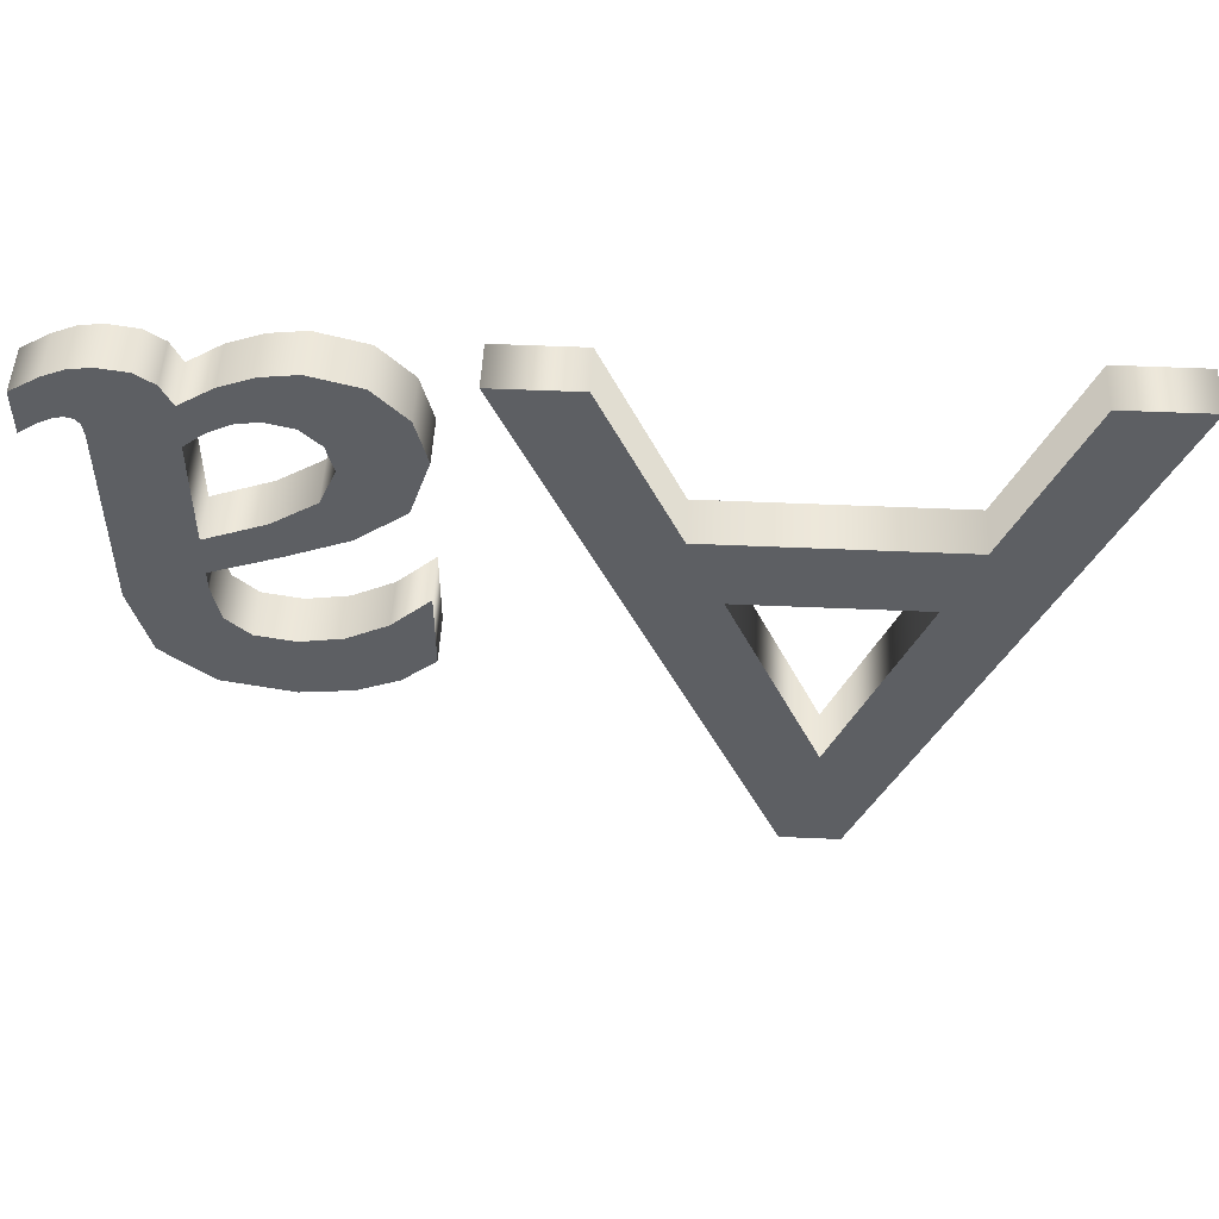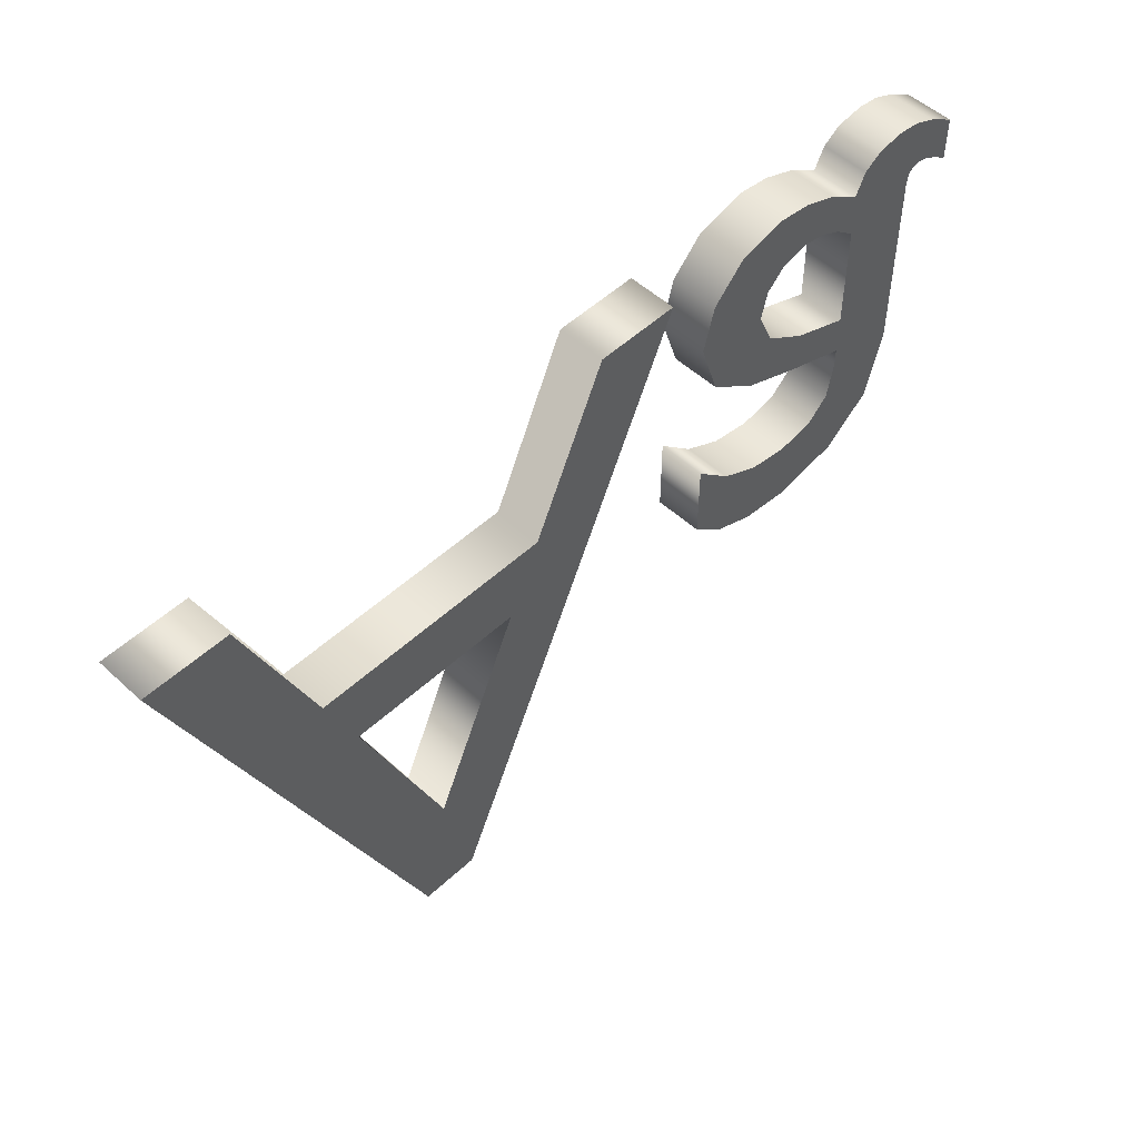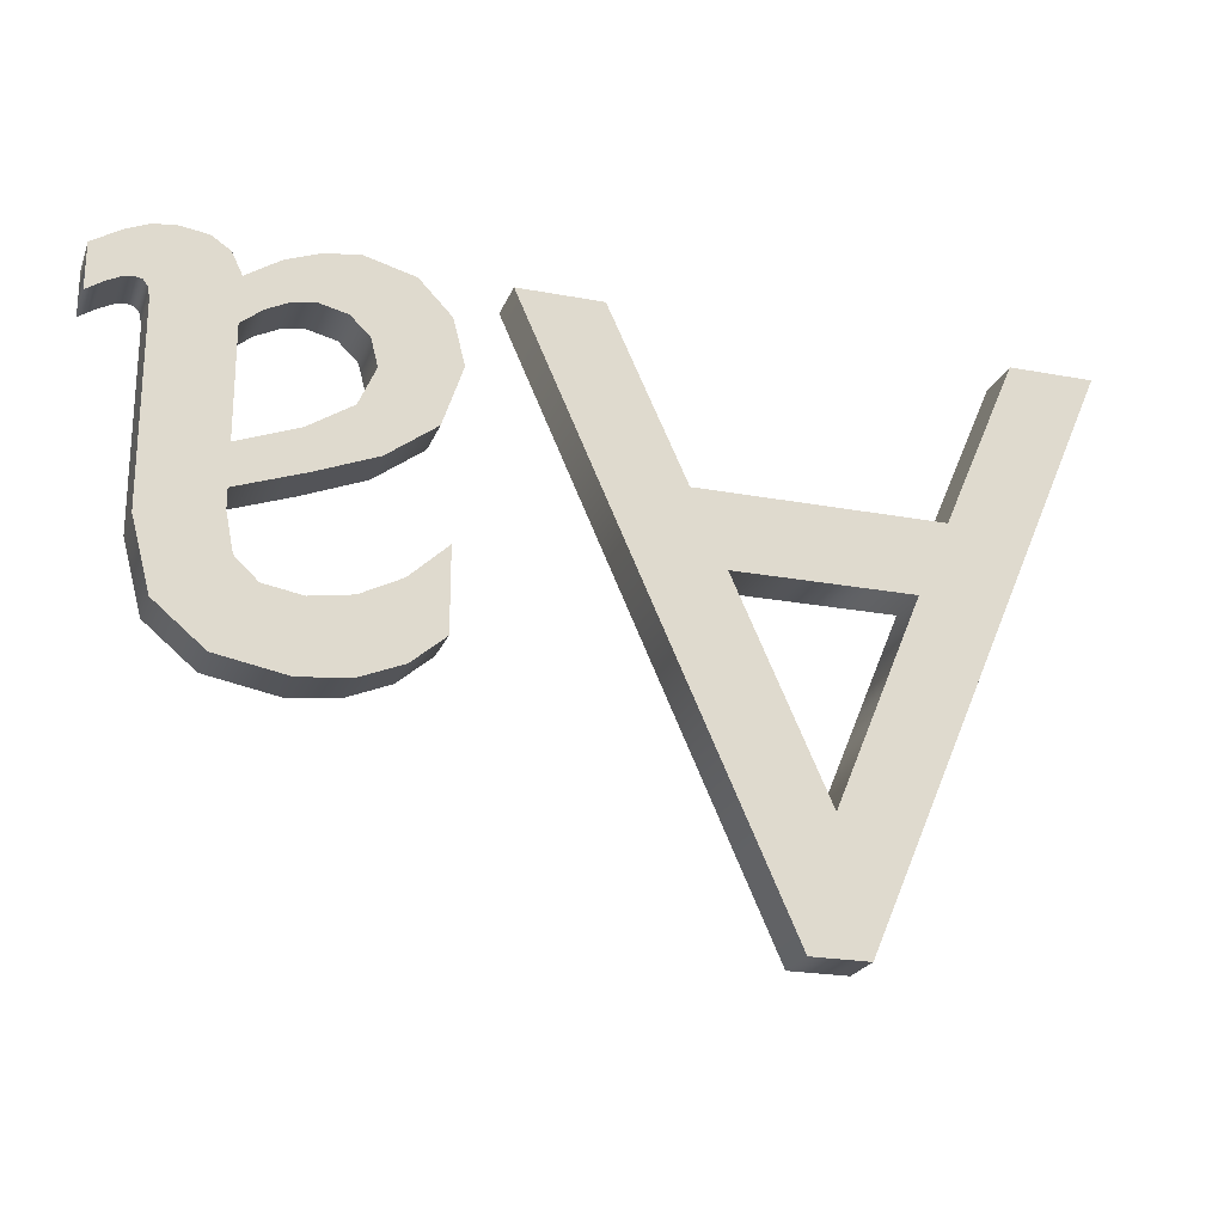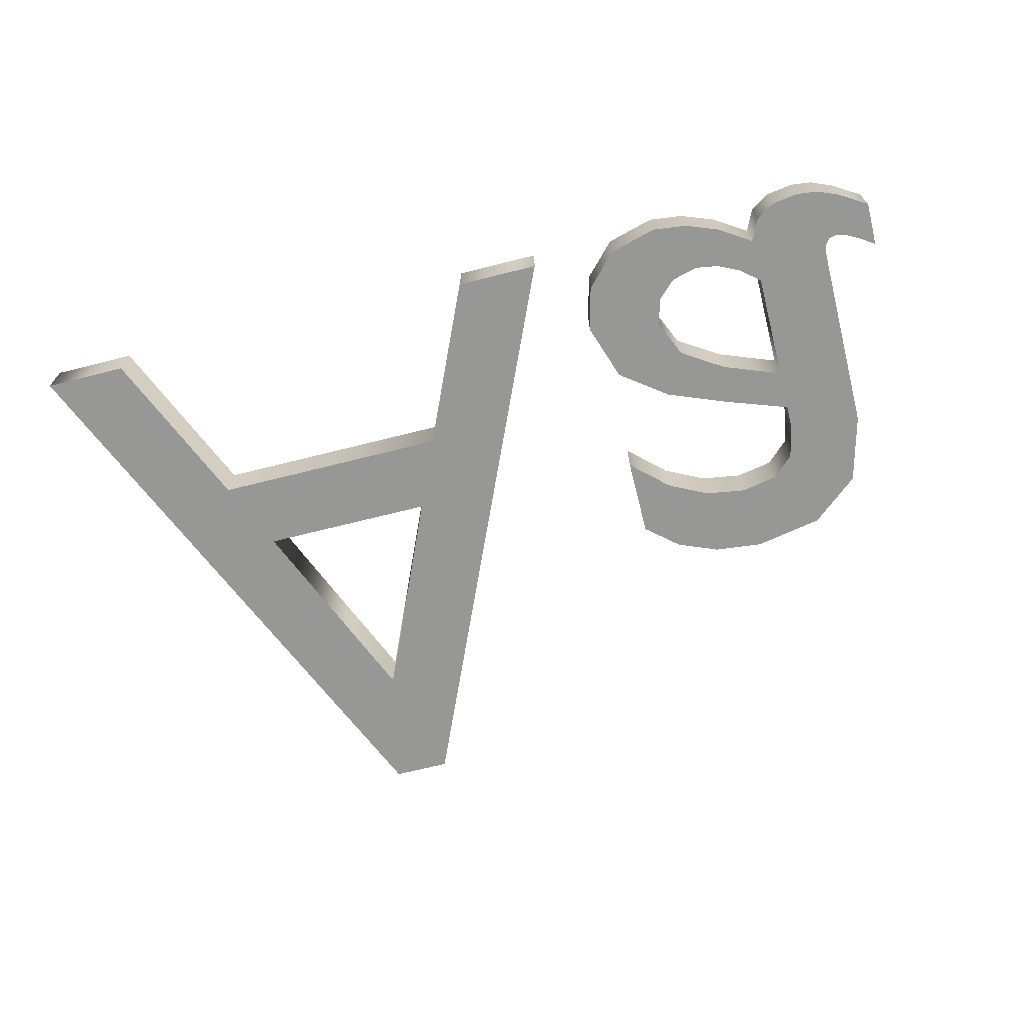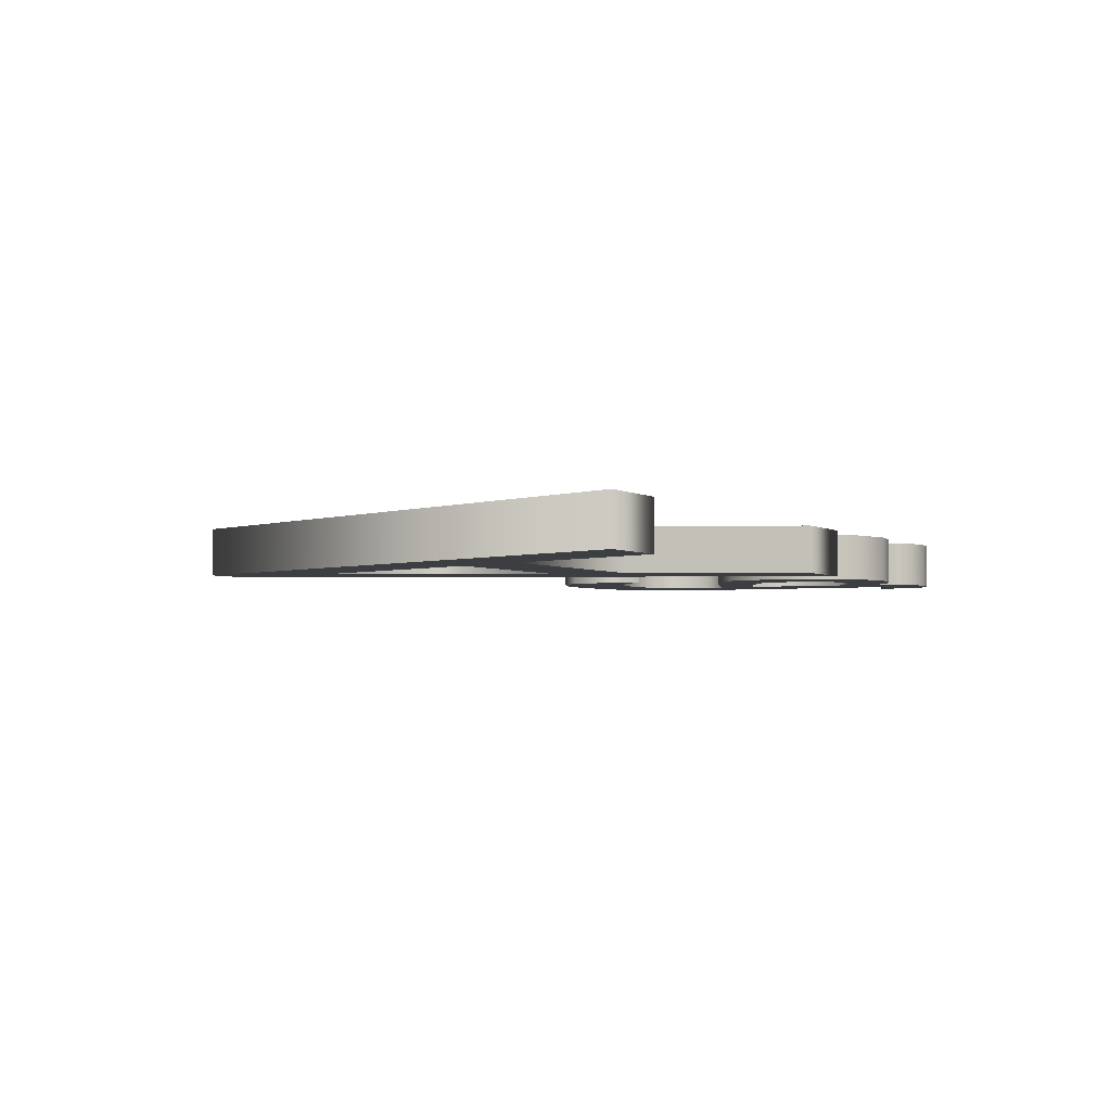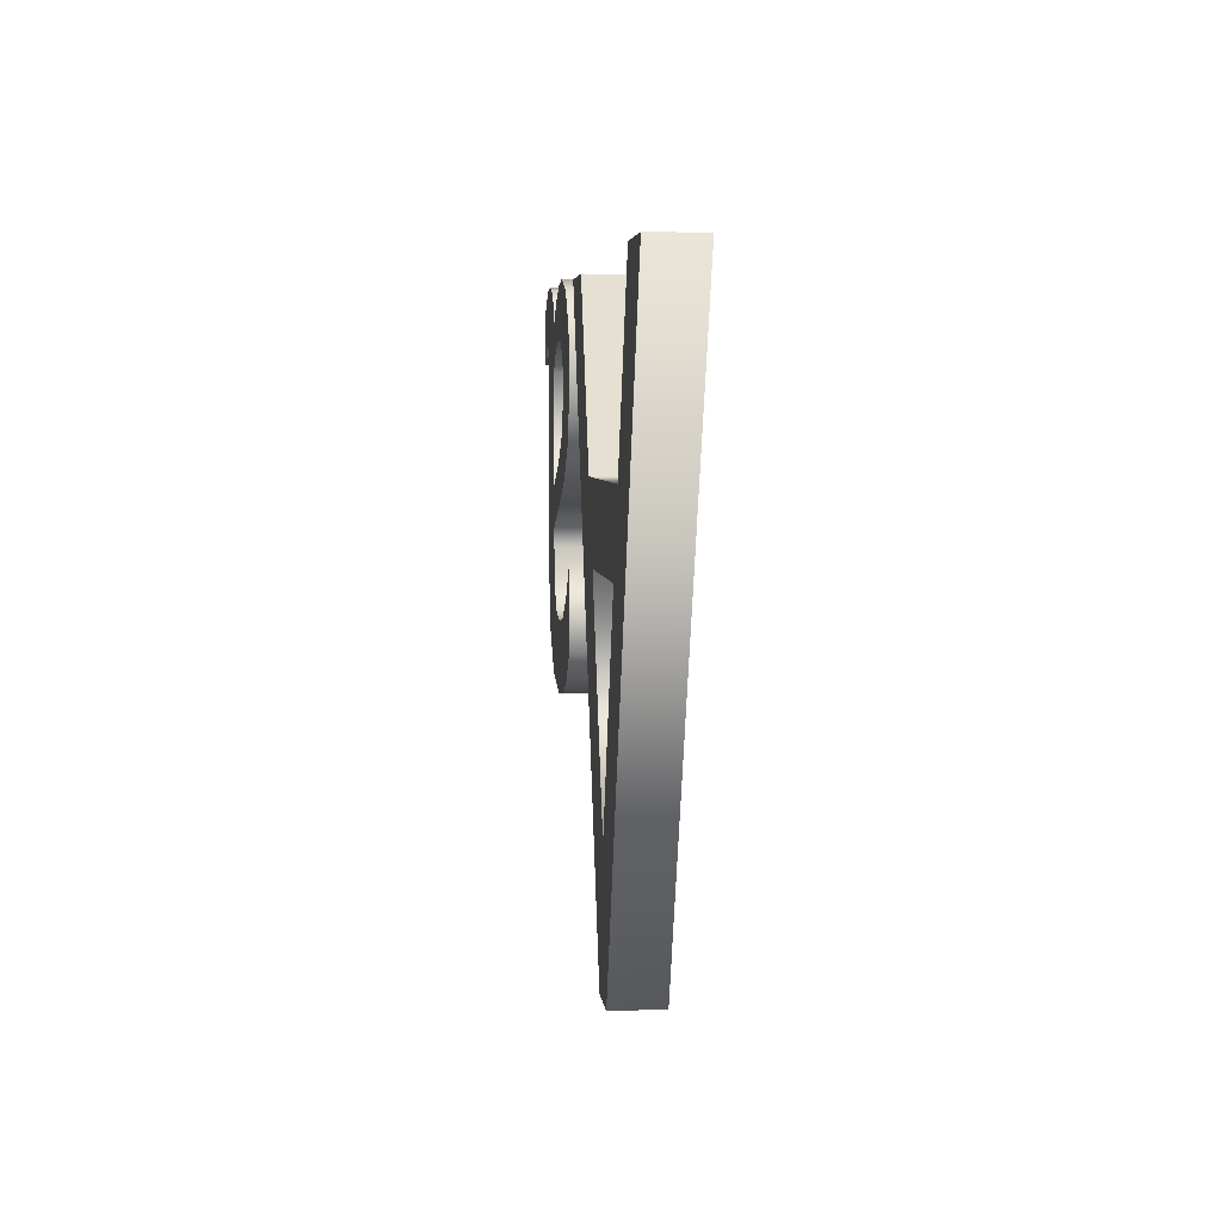
<metadata>
{"format":"obj","ext":"obj","renderer":"f3d","projection":"perspective","resolution":1024,"background":"white","views":[{"elev":50.1,"azim":-177.2,"up":"+Z"},{"elev":51.7,"azim":-45.1,"up":"+Z"},{"elev":-22.7,"azim":162.1,"up":"+Z"},{"elev":-68.1,"azim":14.2,"up":"+Y"},{"elev":-3.1,"azim":-63.2,"up":"+Y"},{"elev":4.4,"azim":-95.4,"up":"+Z"}]}
</metadata>
<code>
o Char_A_Char41
v 0.567 0.02874 0
v 0.476 0.02874 -0.201
v 0.667 0.02874 0
v 0.362 0.02874 -0.686
v 0.436 0.02874 -0.289
v 0.326 0.02874 -0.536
v 0.186 0.02874 -0.201
v 0.224 0.02874 -0.289
v 0 0.02874 0
v 0.293 0.02874 -0.686
v 0.1 0.02874 0
v 0.567 -0.02874 0
v 0.667 -0.02874 0
v 0.476 -0.02874 -0.201
v 0.436 -0.02874 -0.289
v 0.186 -0.02874 -0.201
v 0.224 -0.02874 -0.289
v 0 -0.02874 0
v 0.1 -0.02874 0
v 0.293 -0.02874 -0.686
v 0.326 -0.02874 -0.536
v 0.362 -0.02874 -0.686
v 0.567 -0.02874 0
v 0.567 0.02874 0
v 0.476 -0.02874 -0.201
v 0.667 -0.02874 0
v 0.667 0.02874 0
v 0.362 -0.02874 -0.686
v 0.362 0.02874 -0.686
v 0.293 -0.02874 -0.686
v 0.293 0.02874 -0.686
v 0 -0.02874 0
v 0 0.02874 0
v 0.1 -0.02874 0
v 0.1 0.02874 0
v 0.186 -0.02874 -0.201
v 0.186 0.02874 -0.201
v 0.476 0.02874 -0.201
v 0.436 -0.02874 -0.289
v 0.436 0.02874 -0.289
v 0.326 -0.02874 -0.536
v 0.224 -0.02874 -0.289
v 0.224 0.02874 -0.289
v 0.326 0.02874 -0.536
f 1 3 2
f 5 3 4
f 2 3 5
f 6 5 4
f 7 2 5
f 7 5 8
f 9 7 8
f 10 9 8
f 6 10 8
f 6 4 10
f 9 11 7
f 13 12 14
f 13 14 15
f 14 16 15
f 15 16 17
f 16 18 17
f 19 18 16
f 18 20 17
f 20 21 17
f 22 21 20
f 13 15 22
f 15 21 22
f 27 24 23 26
f 24 38 25 23
f 29 27 26 28
f 31 29 28 30
f 33 31 30 32
f 35 33 32 34
f 37 35 34 36
f 38 37 36 25
f 43 40 39 42
f 40 44 41 39
f 44 43 42 41
o Char_LowerA_Char61
v 1.068 0.02874 -0.004926
v 1.055 0.02874 -0.056
v 1.102 0.02874 -0.026
v 1.042 0.02874 0.005926
v 1.067 0.02874 -0.05889
v 1.083 0.02874 -0.06711
v 1.102 0.02874 -0.08
v 1.016 0.02874 0.009
v 1.046 0.02874 -0.05819
v 1.04 0.02874 -0.06548
v 0.9489 0.02874 -0.091
v 0.9828 0.02874 0.004185
v 1.038 0.02874 -0.079
v 0.9479 0.02874 -0.037
v 0.9605 0.02874 -0.01085
v 0.9243 0.02874 -0.07118
v 0.8983 0.02874 -0.05848
v 0.9083 0.02874 -0.0113
v 0.8709 0.02874 -0.054
v 0.8679 0.02874 0.003963
v 0.8379 0.02874 -0.06211
v 0.8269 0.02874 0.009
v 0.7691 0.02874 -0.00663
v 0.7308 0.02874 -0.0467
v 0.8153 0.02874 -0.08422
v 0.7169 0.02874 -0.101
v 0.8069 0.02874 -0.117
v 0.8269 0.02874 -0.162
v 0.7406 0.02874 -0.1716
v 0.7983 0.02874 -0.2144
v 0.8699 0.02874 -0.243
v 0.8783 0.02874 -0.195
v 0.9489 0.02874 -0.222
v 1.038 0.02874 -0.31
v 0.9489 0.02874 -0.271
v 0.9489 0.02874 -0.295
v 0.9399 0.02874 -0.3404
v 0.9129 0.02874 -0.366
v 0.9576 0.02874 -0.4423
v 1.016 0.02874 -0.3937
v 0.8749 0.02874 -0.458
v 0.8679 0.02874 -0.374
v 0.8152 0.02874 -0.4513
v 0.7657 0.02874 -0.431
v 0.8189 0.02874 -0.3661
v 0.771 0.02874 -0.3419
v 0.7259 0.02874 -0.3
v 0.7259 0.02874 -0.397
v 1.068 -0.02874 -0.004926
v 1.067 -0.02874 -0.05889
v 1.055 -0.02874 -0.056
v 1.102 -0.02874 -0.026
v 1.042 -0.02874 0.005926
v 1.046 -0.02874 -0.05819
v 1.016 -0.02874 0.009
v 1.04 -0.02874 -0.06548
v 0.9828 -0.02874 0.004185
v 0.9605 -0.02874 -0.01085
v 0.9479 -0.02874 -0.037
v 0.9489 -0.02874 -0.091
v 0.9243 -0.02874 -0.07118
v 0.8983 -0.02874 -0.05848
v 0.9083 -0.02874 -0.0113
v 0.8709 -0.02874 -0.054
v 0.8679 -0.02874 0.003963
v 0.8379 -0.02874 -0.06211
v 0.8269 -0.02874 0.009
v 0.7691 -0.02874 -0.00663
v 0.7308 -0.02874 -0.0467
v 0.8153 -0.02874 -0.08422
v 0.8069 -0.02874 -0.117
v 0.7169 -0.02874 -0.101
v 0.7406 -0.02874 -0.1716
v 0.7983 -0.02874 -0.2144
v 0.8269 -0.02874 -0.162
v 0.8783 -0.02874 -0.195
v 0.8699 -0.02874 -0.243
v 0.9489 -0.02874 -0.222
v 1.038 -0.02874 -0.31
v 0.9489 -0.02874 -0.271
v 1.038 -0.02874 -0.079
v 0.9489 -0.02874 -0.295
v 0.9399 -0.02874 -0.3404
v 1.016 -0.02874 -0.3937
v 0.9129 -0.02874 -0.366
v 0.9576 -0.02874 -0.4423
v 0.8749 -0.02874 -0.458
v 0.8679 -0.02874 -0.374
v 0.8152 -0.02874 -0.4513
v 0.8189 -0.02874 -0.3661
v 0.7657 -0.02874 -0.431
v 0.771 -0.02874 -0.3419
v 0.7259 -0.02874 -0.397
v 0.7259 -0.02874 -0.3
v 1.102 -0.02874 -0.08
v 1.083 -0.02874 -0.06711
v 1.068 -0.02874 -0.004926
v 1.068 0.02874 -0.004926
v 1.042 -0.02874 0.005926
v 1.102 -0.02874 -0.026
v 1.102 0.02874 -0.026
v 1.102 -0.02874 -0.08
v 1.102 0.02874 -0.08
v 1.083 -0.02874 -0.06711
v 1.083 0.02874 -0.06711
v 1.067 -0.02874 -0.05889
v 1.067 0.02874 -0.05889
v 1.055 -0.02874 -0.056
v 1.055 0.02874 -0.056
v 1.046 -0.02874 -0.05819
v 1.046 0.02874 -0.05819
v 1.04 -0.02874 -0.06548
v 1.04 0.02874 -0.06548
v 1.038 -0.02874 -0.079
v 1.038 0.02874 -0.079
v 1.038 -0.02874 -0.31
v 1.038 0.02874 -0.31
v 1.016 -0.02874 -0.3937
v 1.016 0.02874 -0.3937
v 0.9576 -0.02874 -0.4423
v 0.9576 0.02874 -0.4423
v 0.8749 -0.02874 -0.458
v 0.8749 0.02874 -0.458
v 0.8152 -0.02874 -0.4513
v 0.8152 0.02874 -0.4513
v 0.7657 -0.02874 -0.431
v 0.7657 0.02874 -0.431
v 0.7259 -0.02874 -0.397
v 0.7259 0.02874 -0.397
v 0.7259 -0.02874 -0.3
v 0.7259 0.02874 -0.3
v 0.771 -0.02874 -0.3419
v 0.771 0.02874 -0.3419
v 0.8189 -0.02874 -0.3661
v 0.8189 0.02874 -0.3661
v 0.8679 -0.02874 -0.374
v 0.8679 0.02874 -0.374
v 0.9129 -0.02874 -0.366
v 0.9129 0.02874 -0.366
v 0.9399 -0.02874 -0.3404
v 0.9399 0.02874 -0.3404
v 0.9489 -0.02874 -0.295
v 0.9489 0.02874 -0.295
v 0.9489 -0.02874 -0.271
v 0.9489 0.02874 -0.271
v 0.8699 -0.02874 -0.243
v 0.8699 0.02874 -0.243
v 0.7983 -0.02874 -0.2144
v 0.7983 0.02874 -0.2144
v 0.7406 -0.02874 -0.1716
v 0.7406 0.02874 -0.1716
v 0.7169 -0.02874 -0.101
v 0.7169 0.02874 -0.101
v 0.7308 -0.02874 -0.0467
v 0.7308 0.02874 -0.0467
v 0.7691 -0.02874 -0.00663
v 0.7691 0.02874 -0.00663
v 0.8269 -0.02874 0.009
v 0.8269 0.02874 0.009
v 0.8679 -0.02874 0.003963
v 0.8679 0.02874 0.003963
v 0.9083 -0.02874 -0.0113
v 0.9083 0.02874 -0.0113
v 0.9479 -0.02874 -0.037
v 0.9479 0.02874 -0.037
v 0.9605 -0.02874 -0.01085
v 0.9605 0.02874 -0.01085
v 0.9828 -0.02874 0.004185
v 0.9828 0.02874 0.004185
v 1.016 -0.02874 0.009
v 1.016 0.02874 0.009
v 1.042 0.02874 0.005926
v 0.8783 -0.02874 -0.195
v 0.8783 0.02874 -0.195
v 0.8269 -0.02874 -0.162
v 0.9489 -0.02874 -0.222
v 0.9489 0.02874 -0.222
v 0.9489 -0.02874 -0.091
v 0.9489 0.02874 -0.091
v 0.9243 -0.02874 -0.07118
v 0.9243 0.02874 -0.07118
v 0.8983 -0.02874 -0.05848
v 0.8983 0.02874 -0.05848
v 0.8709 -0.02874 -0.054
v 0.8709 0.02874 -0.054
v 0.8379 -0.02874 -0.06211
v 0.8379 0.02874 -0.06211
v 0.8153 -0.02874 -0.08422
v 0.8153 0.02874 -0.08422
v 0.8069 -0.02874 -0.117
v 0.8069 0.02874 -0.117
v 0.8269 0.02874 -0.162
f 45 46 48
f 46 45 49
f 45 47 49
f 49 47 50
f 50 47 51
f 46 53 48
f 53 52 48
f 53 54 52
f 54 56 52
f 54 55 58
f 54 57 55
f 54 59 56
f 58 59 54
f 55 60 58
f 61 58 60
f 58 61 62
f 61 63 62
f 62 63 64
f 63 65 64
f 65 66 64
f 67 66 65
f 68 67 69
f 67 65 69
f 68 69 70
f 70 69 71
f 70 71 73
f 71 72 73
f 73 72 74
f 74 76 75
f 72 76 74
f 76 77 75
f 57 78 77
f 78 79 77
f 75 77 79
f 55 57 77
f 80 79 78
f 80 78 81
f 82 81 83
f 81 78 84
f 81 84 83
f 82 83 85
f 86 82 85
f 87 86 85
f 88 89 87
f 89 86 87
f 89 88 90
f 91 90 92
f 88 92 90
f 96 93 94
f 93 95 94
f 95 93 97
f 99 98 97
f 98 95 97
f 100 98 99
f 101 100 99
f 102 100 101
f 102 103 100
f 105 104 103
f 104 100 103
f 103 106 105
f 106 103 107
f 108 106 107
f 108 107 109
f 110 108 109
f 111 110 109
f 111 112 110
f 110 112 114
f 112 113 114
f 114 116 115
f 114 113 116
f 115 116 117
f 119 115 117
f 119 117 118
f 120 119 118
f 122 120 121
f 120 118 121
f 124 123 122
f 123 125 122
f 122 121 124
f 125 104 122
f 125 100 104
f 124 126 123
f 123 126 127
f 123 127 128
f 128 127 130
f 127 129 130
f 130 129 131
f 129 132 131
f 132 133 131
f 132 134 133
f 134 135 133
f 137 135 136
f 135 134 136
f 136 138 137
f 96 140 139
f 96 94 140
f 145 142 141 144
f 142 216 143 141
f 147 145 144 146
f 149 147 146 148
f 151 149 148 150
f 153 151 150 152
f 155 153 152 154
f 157 155 154 156
f 159 157 156 158
f 161 159 158 160
f 163 161 160 162
f 165 163 162 164
f 167 165 164 166
f 169 167 166 168
f 171 169 168 170
f 173 171 170 172
f 175 173 172 174
f 177 175 174 176
f 179 177 176 178
f 181 179 178 180
f 183 181 180 182
f 185 183 182 184
f 187 185 184 186
f 189 187 186 188
f 191 189 188 190
f 193 191 190 192
f 195 193 192 194
f 197 195 194 196
f 199 197 196 198
f 201 199 198 200
f 203 201 200 202
f 205 203 202 204
f 207 205 204 206
f 209 207 206 208
f 211 209 208 210
f 213 211 210 212
f 215 213 212 214
f 216 215 214 143
f 221 218 217 220
f 218 236 219 217
f 223 221 220 222
f 225 223 222 224
f 227 225 224 226
f 229 227 226 228
f 231 229 228 230
f 233 231 230 232
f 235 233 232 234
f 236 235 234 219

</code>
